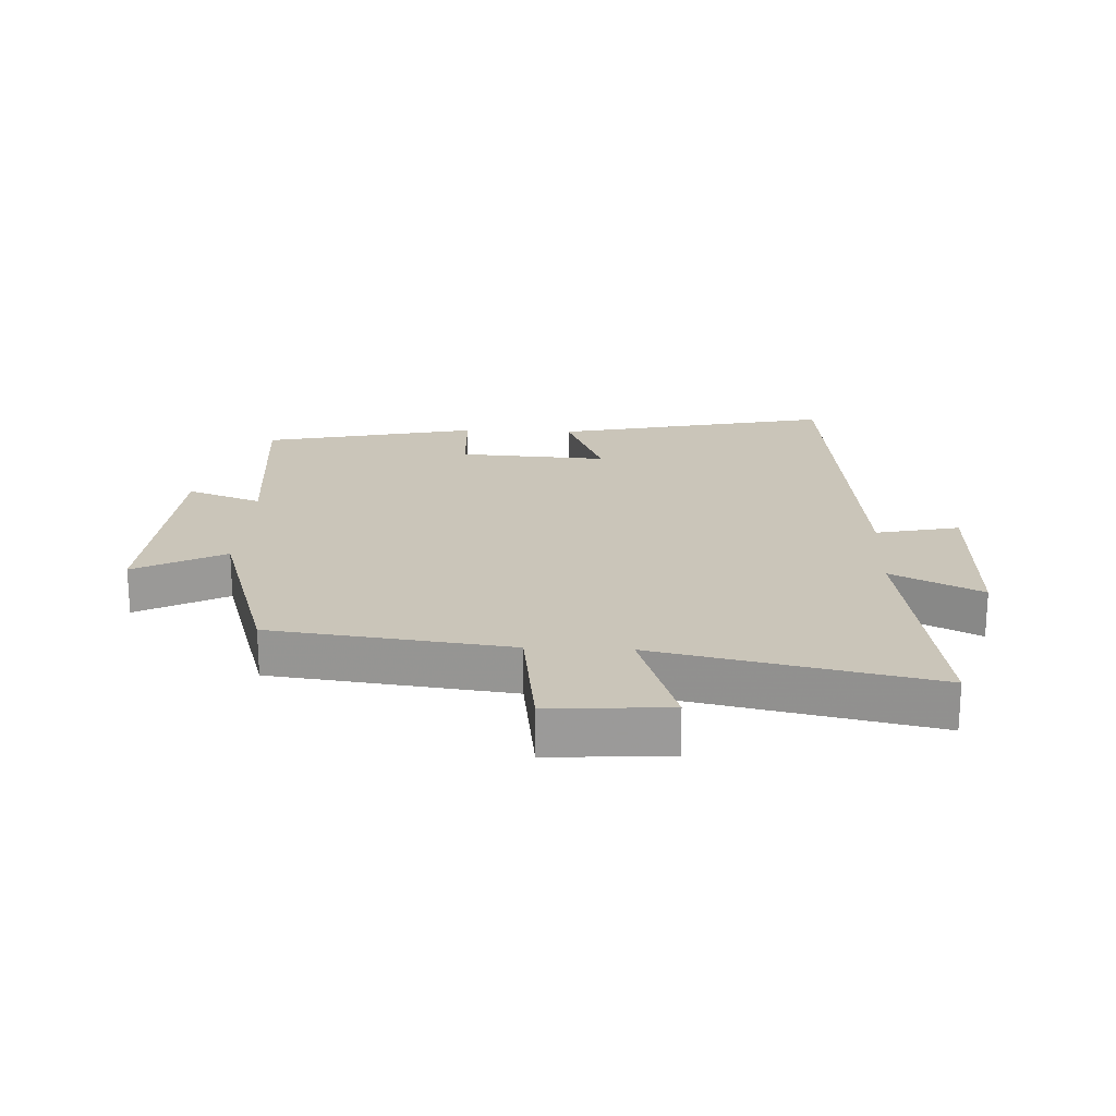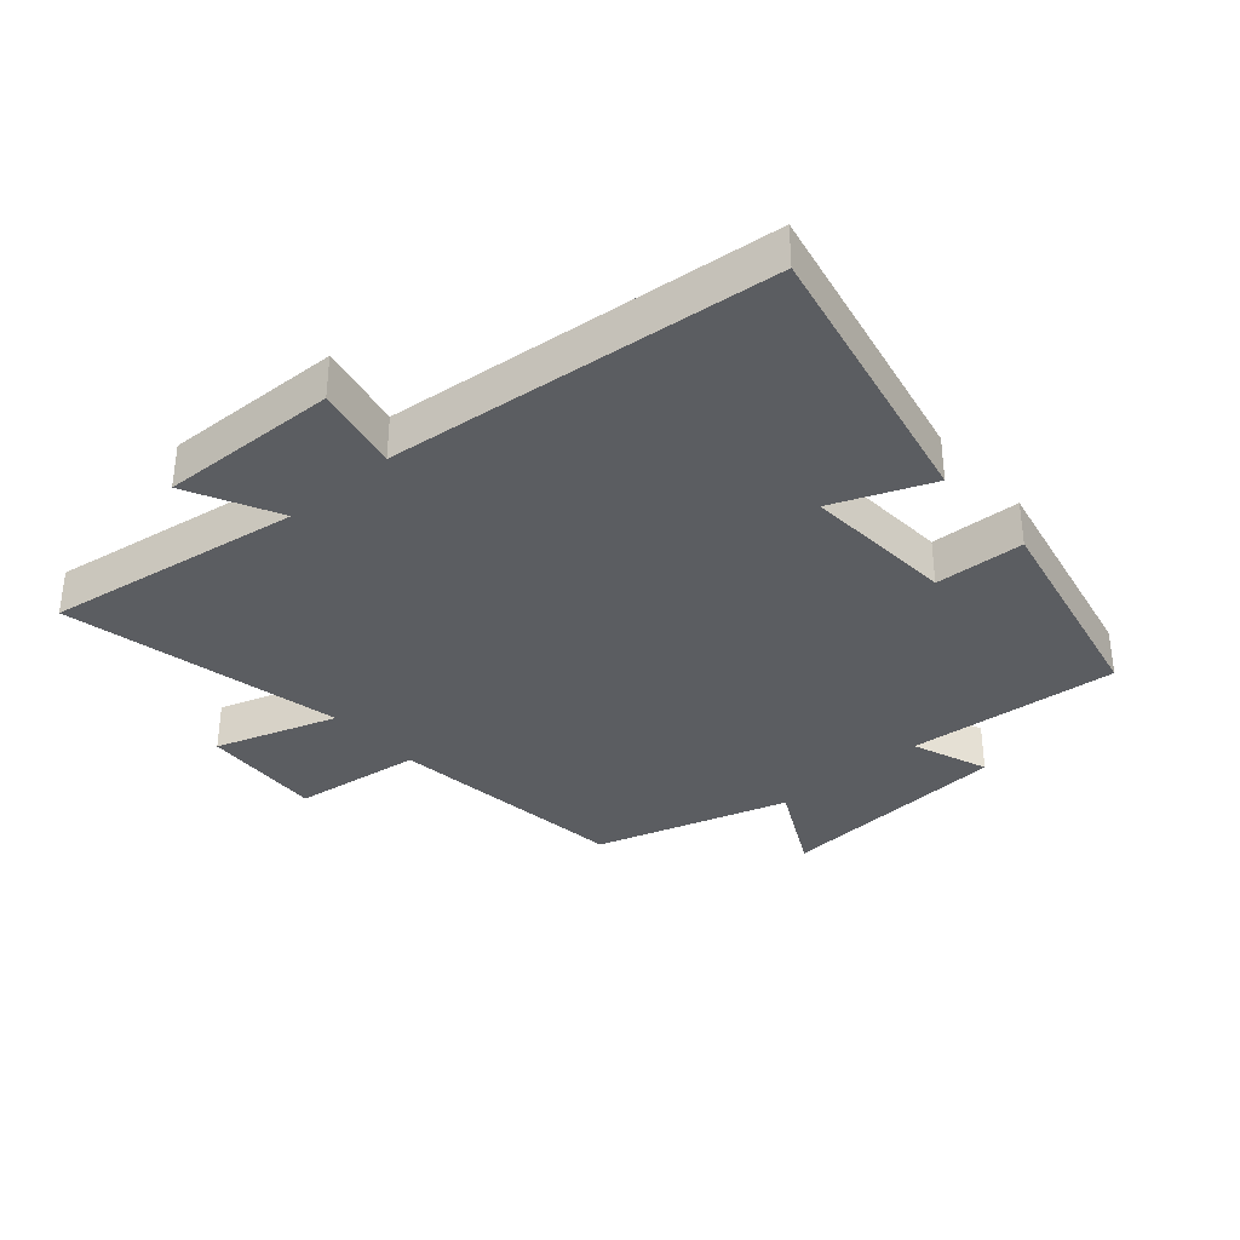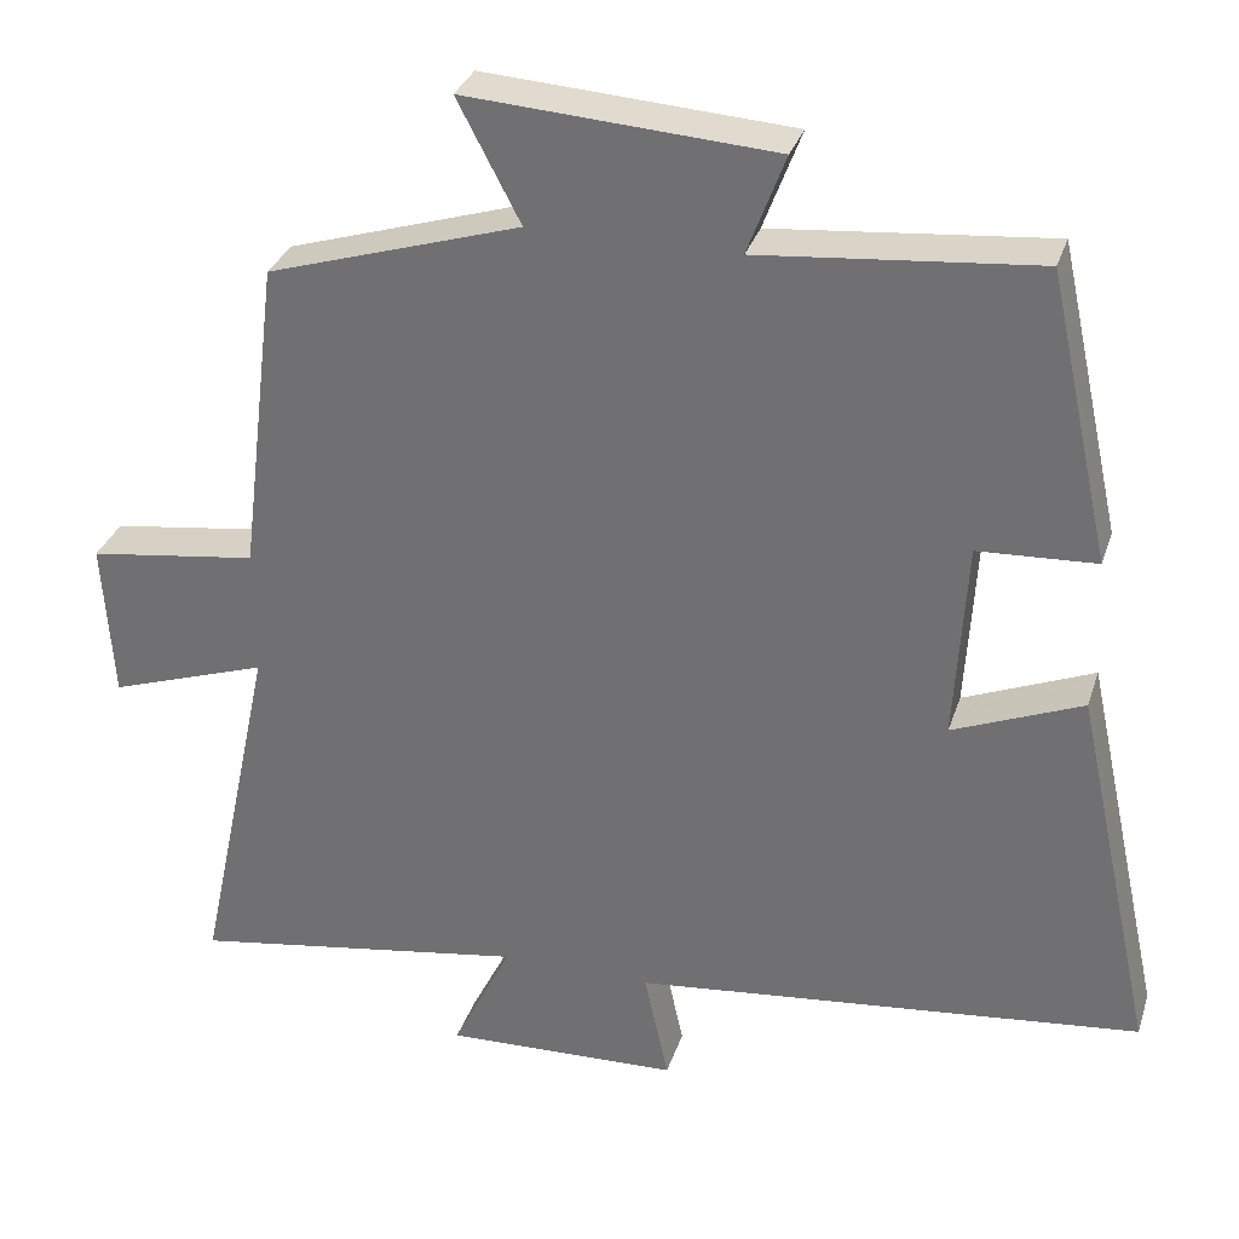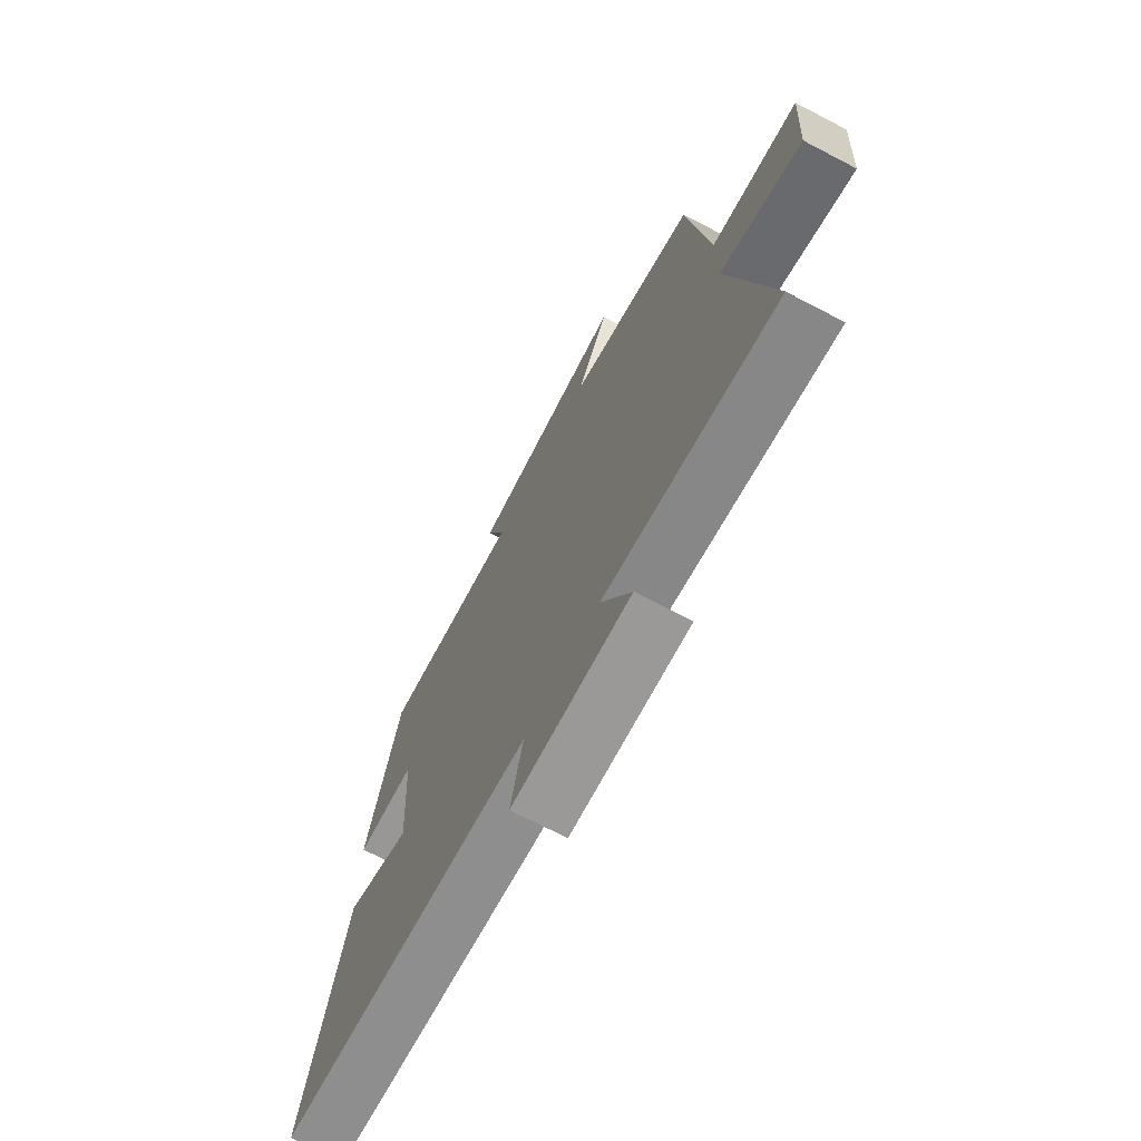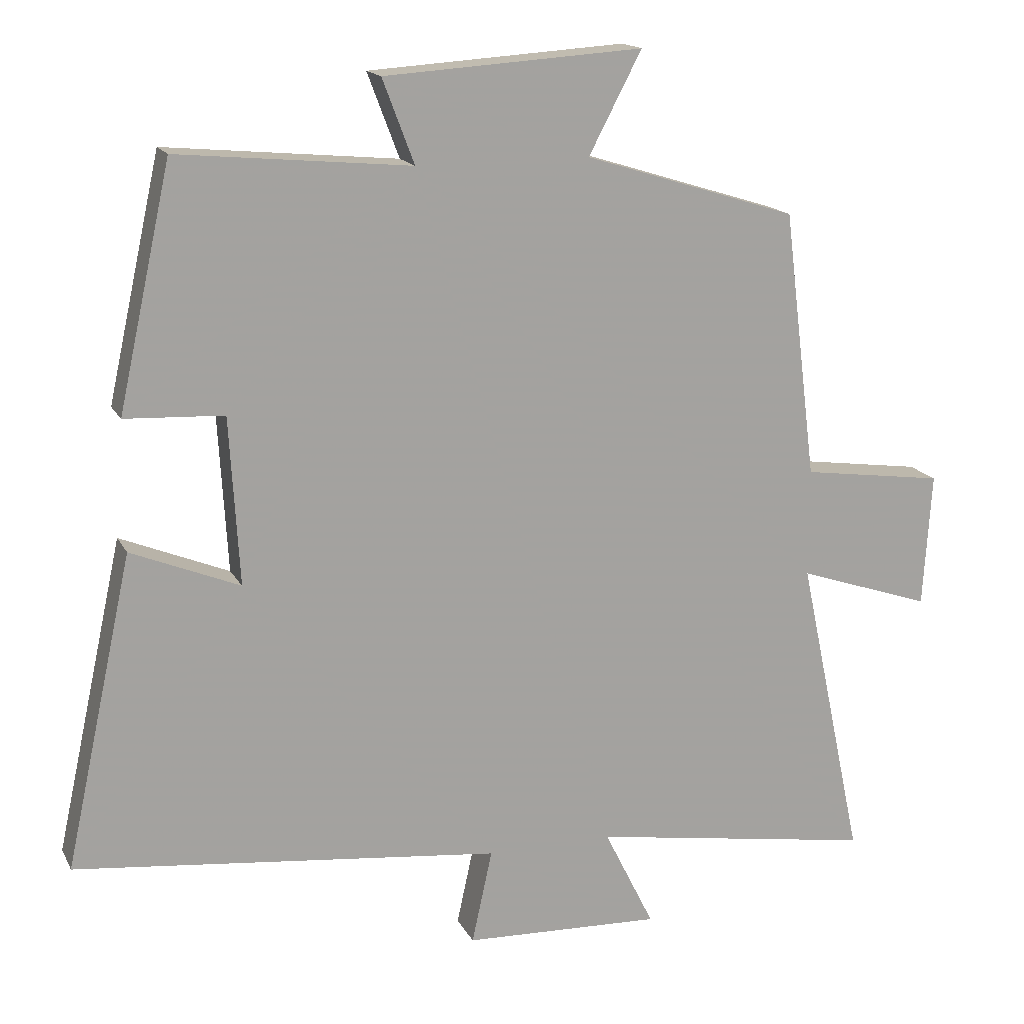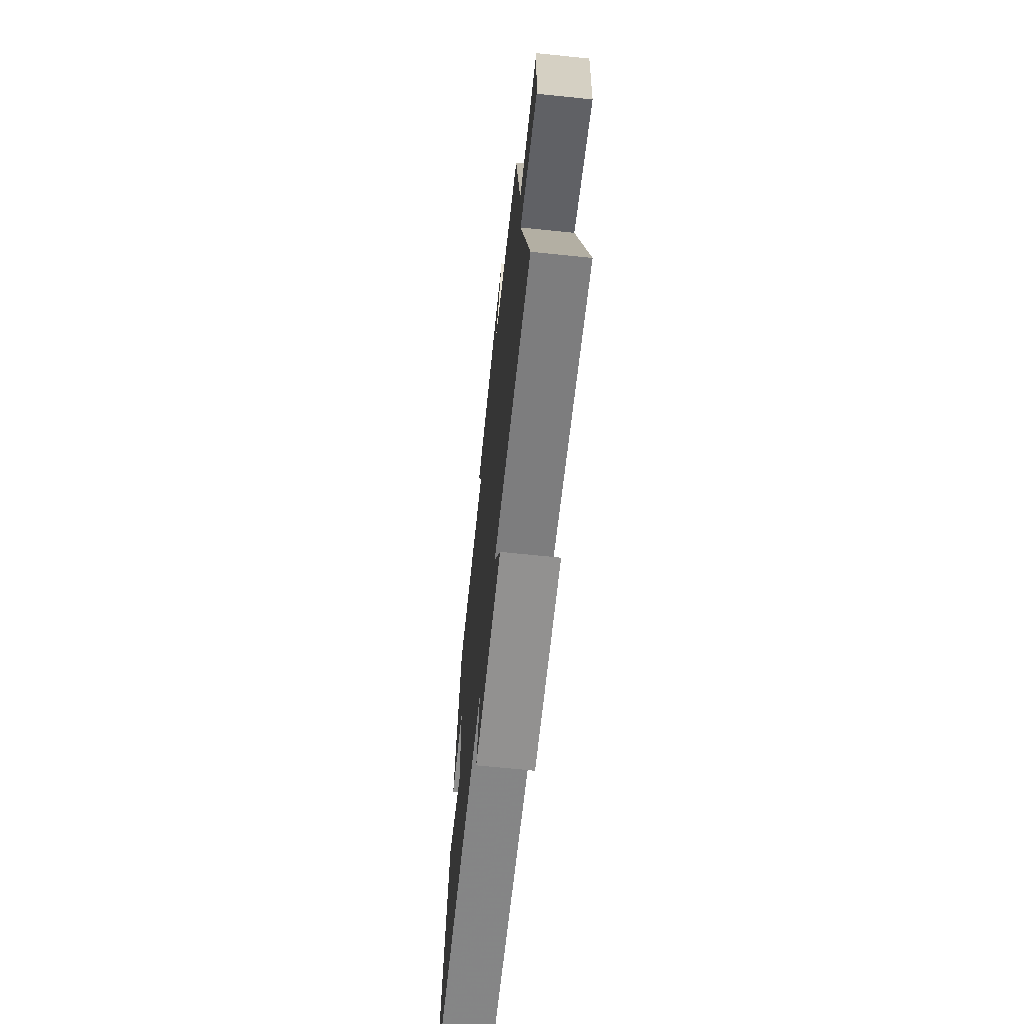
<metadata>
{"format":"obj","ext":"obj","renderer":"f3d","projection":"perspective","resolution":1024,"background":"white","views":[{"elev":20.6,"azim":92.7,"up":"+Y"},{"elev":-35.4,"azim":-138.6,"up":"+Y"},{"elev":31.7,"azim":-163.3,"up":"+Z"},{"elev":-70.9,"azim":62.5,"up":"+Z"},{"elev":16.1,"azim":-19.4,"up":"+Z"},{"elev":-68.1,"azim":84.1,"up":"+Z"}]}
</metadata>
<code>
v -0.425 0.07 0.531
v -0.095 0.07 0.5
v -0.14 0.07 0.619
v 0.226 0.07 0.643
v 0.151 0.07 0.5
v 0.453 0.07 0.406
v 0.5 0.07 0.027
v 0.702 0.07 -0.001
v 0.69 0.07 -0.191
v 0.5 0.07 -0.127
v 0.593 0.07 -0.564
v 0.189 0.07 -0.5
v 0.26 0.07 -0.643
v -0.02 0.07 -0.633
v 0.009 0.07 -0.5
v -0.596 0.07 -0.435
v -0.5 0.07 0.007
v -0.346 0.07 -0.056
v -0.36 0.07 0.182
v -0.5 0.07 0.189
v -0.425 0 0.531
v -0.095 0 0.5
v -0.14 0 0.619
v 0.226 0 0.643
v 0.151 0 0.5
v 0.453 0 0.406
v 0.5 0 0.027
v 0.702 0 -0.001
v 0.69 0 -0.191
v 0.5 0 -0.127
v 0.593 0 -0.564
v 0.189 0 -0.5
v 0.26 0 -0.643
v -0.02 0 -0.633
v 0.009 0 -0.5
v -0.596 0 -0.435
v -0.5 0 0.007
v -0.346 0 -0.056
v -0.36 0 0.182
v -0.5 0 0.189
f 19 20 1 2
f 18 19 2
f 15 16 17 18
f 15 18 2
f 12 13 14 15
f 12 15 2
f 10 11 12 2
f 7 8 9 10
f 7 10 2
f 6 7 2
f 5 6 2
f 2 3 4 5
f 22 21 40 39
f 22 39 38
f 38 37 36 35
f 22 38 35
f 35 34 33 32
f 22 35 32
f 22 32 31 30
f 30 29 28 27
f 22 30 27
f 22 27 26
f 22 26 25
f 25 24 23 22
f 1 21 22 2
f 2 22 23 3
f 3 23 24 4
f 4 24 25 5
f 5 25 26 6
f 6 26 27 7
f 7 27 28 8
f 8 28 29 9
f 9 29 30 10
f 10 30 31 11
f 11 31 32 12
f 12 32 33 13
f 13 33 34 14
f 14 34 35 15
f 15 35 36 16
f 16 36 37 17
f 17 37 38 18
f 18 38 39 19
f 19 39 40 20
f 20 40 21 1

</code>
